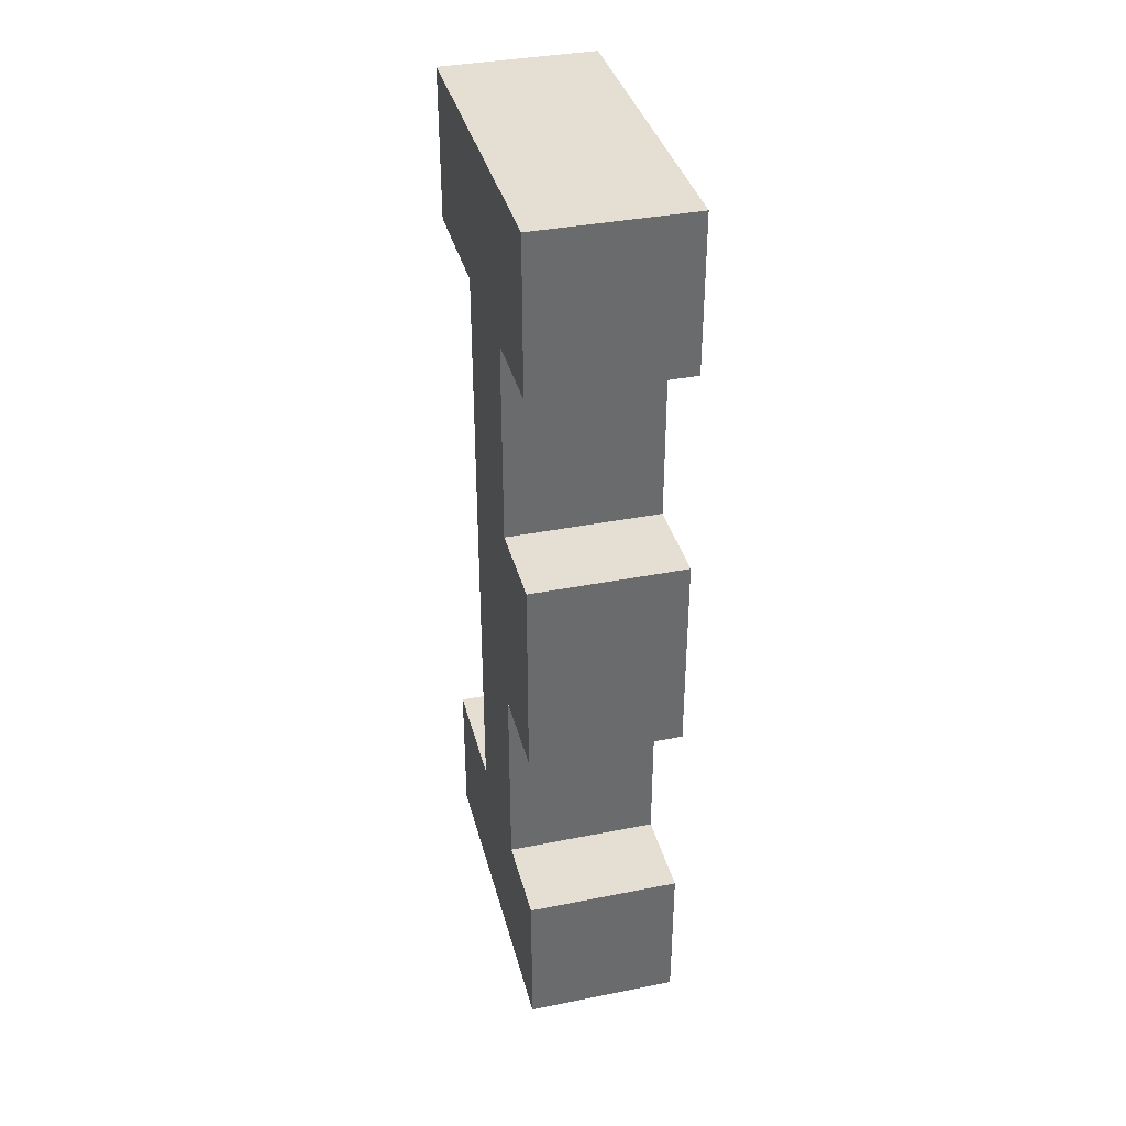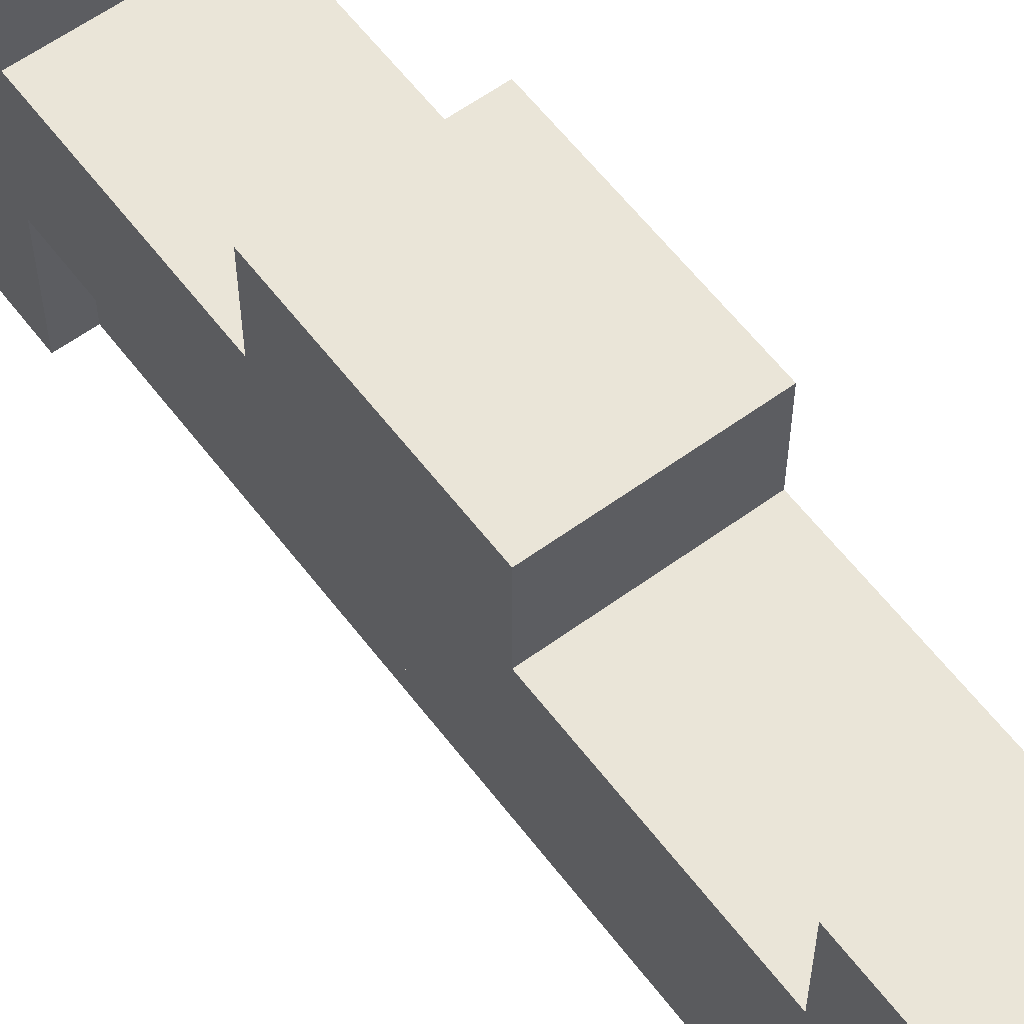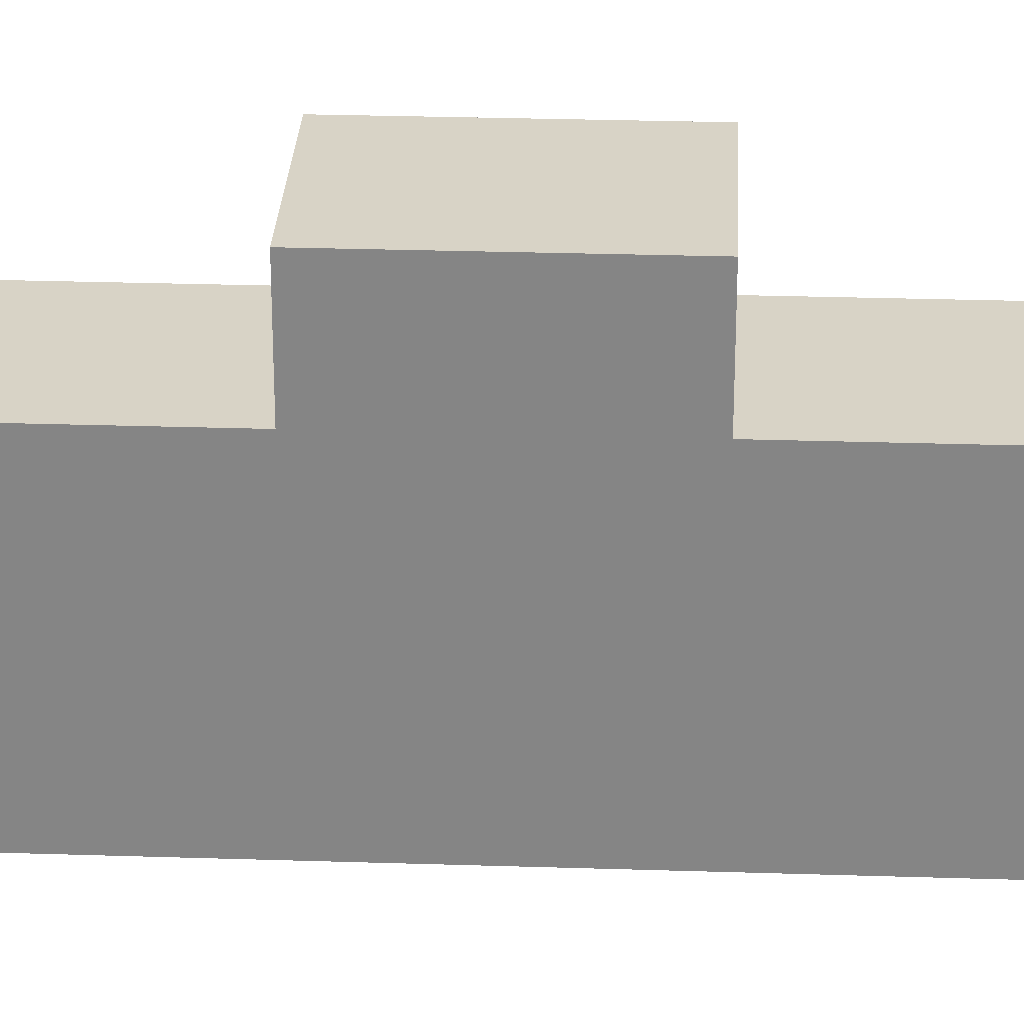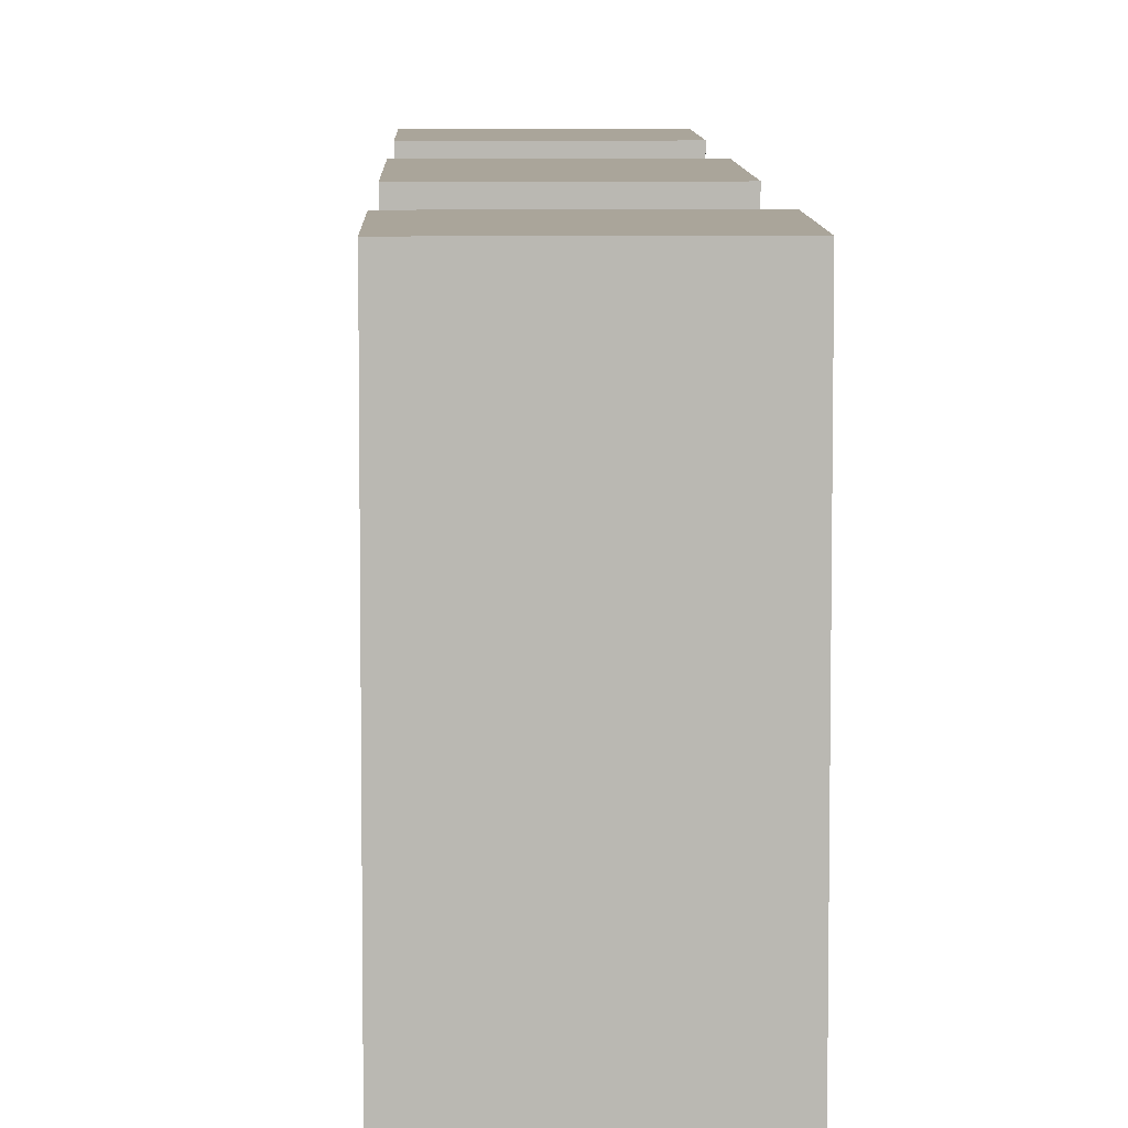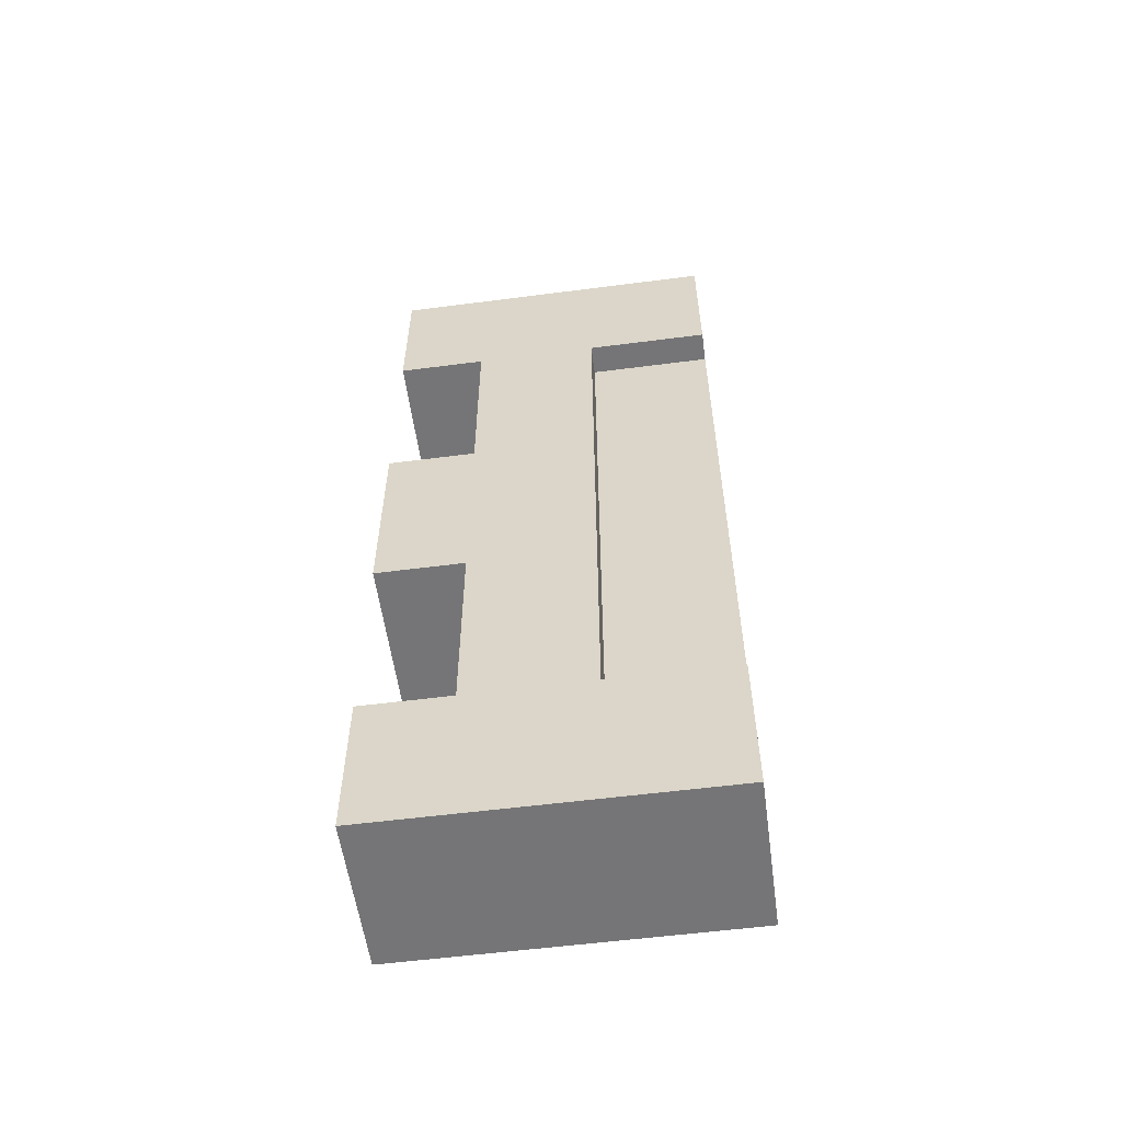
<metadata>
{"format":"obj","ext":"obj","renderer":"f3d","projection":"perspective","resolution":1024,"background":"white","views":[{"elev":37.0,"azim":165.7,"up":"+Z"},{"elev":59.2,"azim":143.1,"up":"+Y"},{"elev":27.8,"azim":92.8,"up":"+Y"},{"elev":7.7,"azim":178.7,"up":"+Y"},{"elev":-56.6,"azim":-82.3,"up":"+Z"}]}
</metadata>
<code>
o Castle_Wall_01
v 4 8.8 0
v 4 8.8 -4
v 0 8.8 -4
v 0 8.8 0
v 4 8.8 -20
v 4 6.48 -20
v 4 6.48 -14.67
v 4 8.8 -14.67
v 4 8.8 -9.333
v 4 6.48 -9.333
v 4 6.48 -4
v 4 0 0
v 4 0 -4
v 4 3.24 -4
v 4 3.24 -20
v 4 1e-06 -20
v 4 1e-06 -24
v 4 8.8 -24
v 0 6.48 -20
v 0 8.8 -20
v 0 6.48 -14.67
v 0 1e-06 -20
v 0 3.24 -20
v 0 3.24 -4
v 0 0 -4
v 0 0 0
v 0 6.48 -4
v 0 6.48 -9.333
v 0 8.8 -9.333
v 0 8.8 -14.67
v 0 8.8 -24
v 0 1e-06 -24
v 0.8 1e-06 -20
v 0.8 3.24 -20
v 3.2 1e-06 -20
v 3.2 3.24 -20
v 3.2 3.24 -4
v 3.2 0 -4
v 0.8 0 -4
v 0.8 3.24 -4
f 2 4 1
f 11 1 14
f 6 20 19
f 19 7 6
f 28 23 24
f 33 23 22
f 33 32 17
f 15 35 16
f 36 14 37
f 38 14 13
f 38 12 26
f 24 39 25
f 40 23 34
f 12 4 26
f 32 18 17
f 20 18 31
f 11 3 2
f 11 28 27
f 29 10 9
f 9 30 29
f 8 21 30
f 2 3 4
f 18 5 6
f 7 8 9
f 17 18 15
f 18 6 15
f 7 9 10
f 15 16 17
f 12 13 14
f 1 12 14
f 14 15 7
f 15 6 7
f 7 10 14
f 10 11 14
f 11 2 1
f 6 5 20
f 19 21 7
f 32 22 23
f 24 25 26
f 31 32 23
f 24 26 4
f 19 20 31
f 29 30 21
f 19 31 23
f 28 29 21
f 21 19 23
f 4 3 27
f 28 21 23
f 24 4 27
f 27 28 24
f 33 34 23
f 17 16 35
f 33 22 32
f 17 35 33
f 15 36 35
f 36 15 14
f 38 37 14
f 26 25 39
f 38 13 12
f 26 39 38
f 24 40 39
f 40 24 23
f 12 1 4
f 32 31 18
f 20 5 18
f 11 27 3
f 11 10 28
f 29 28 10
f 9 8 30
f 8 7 21
f 37 35 36
f 34 39 40
f 33 38 39
f 37 38 35
f 34 33 39
f 33 35 38

</code>
